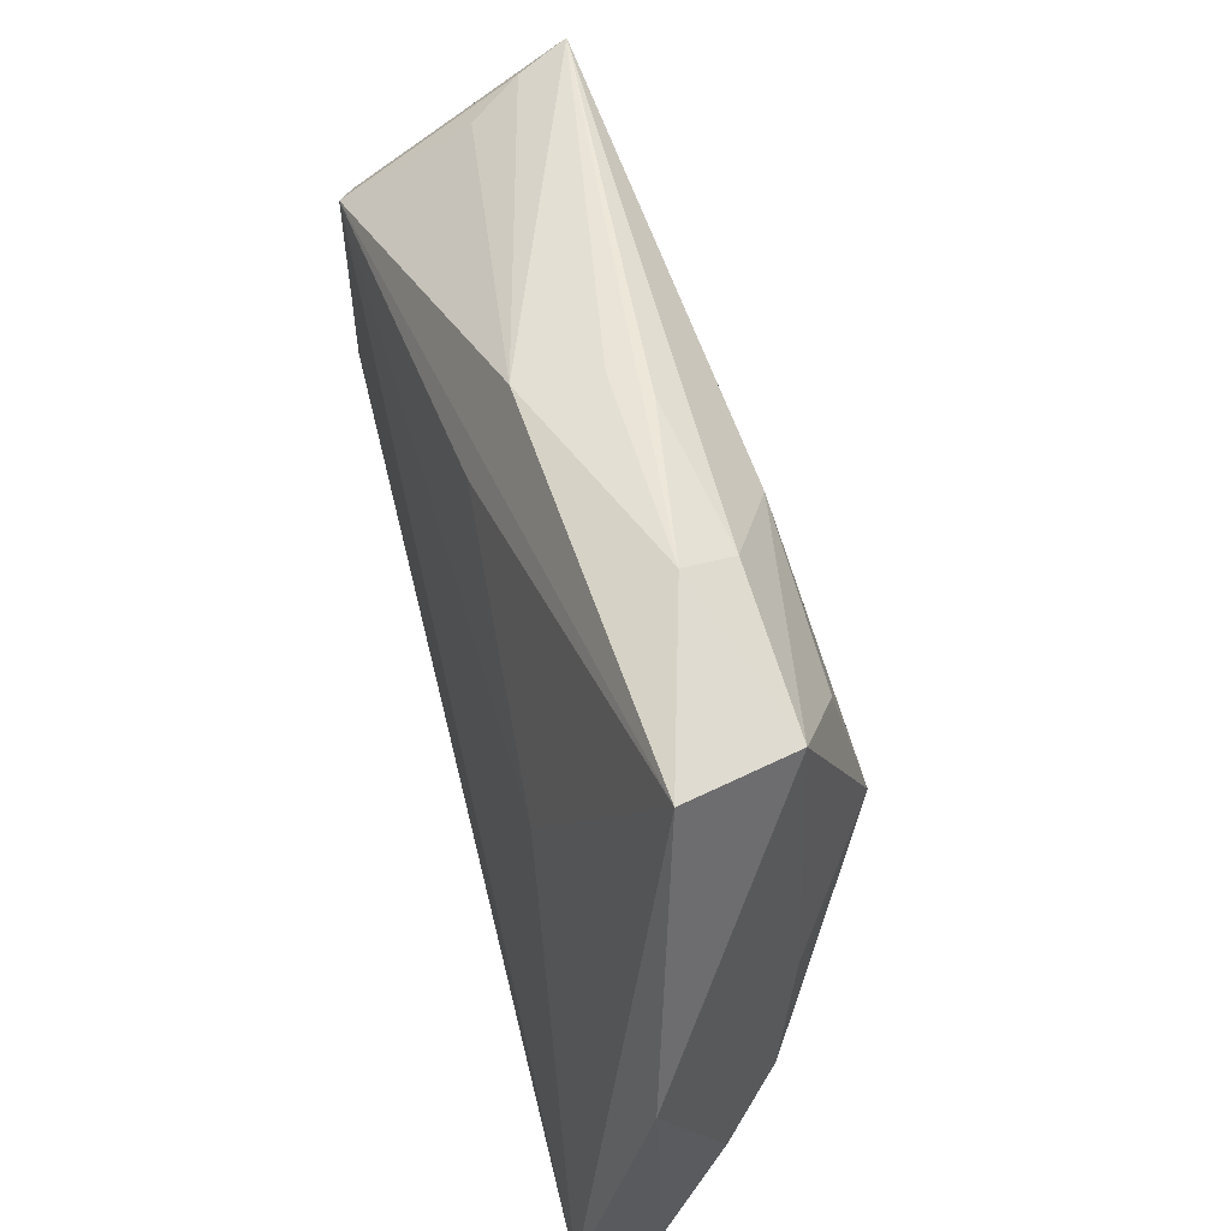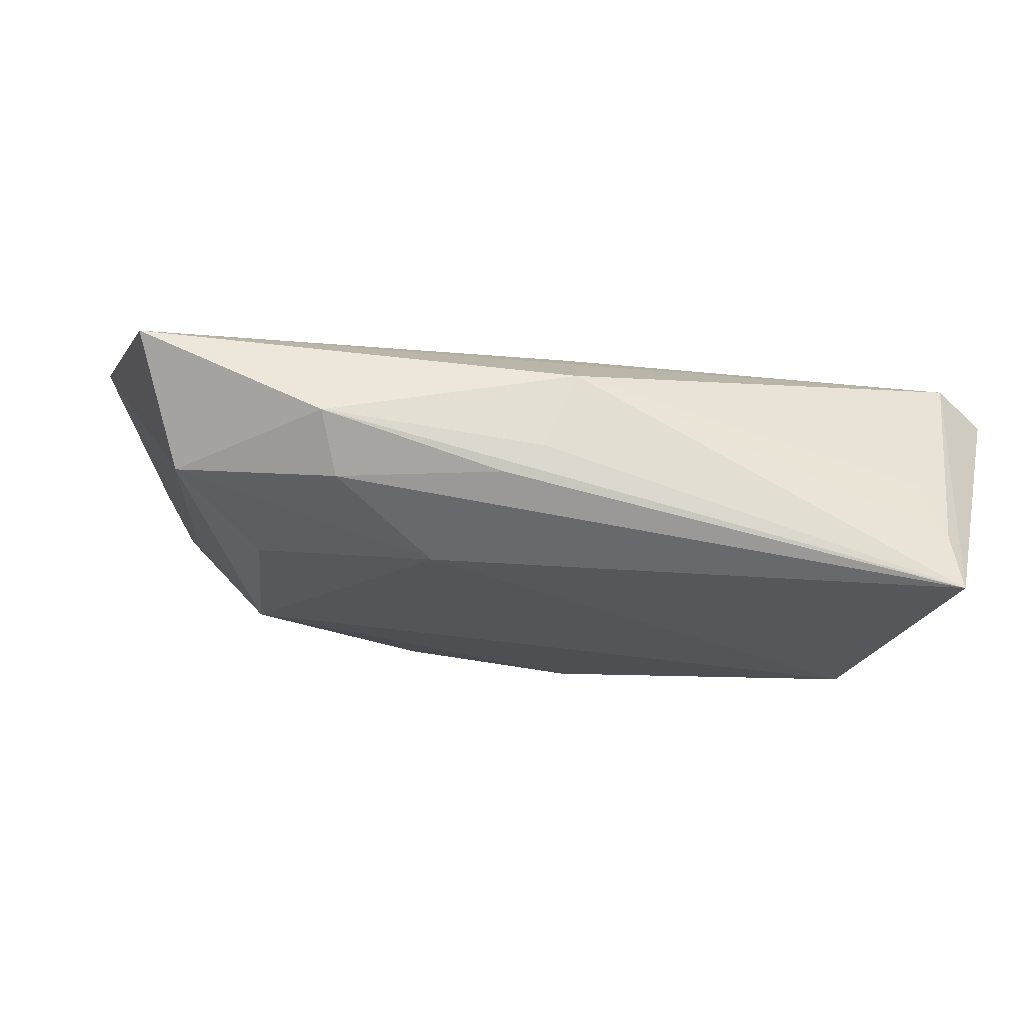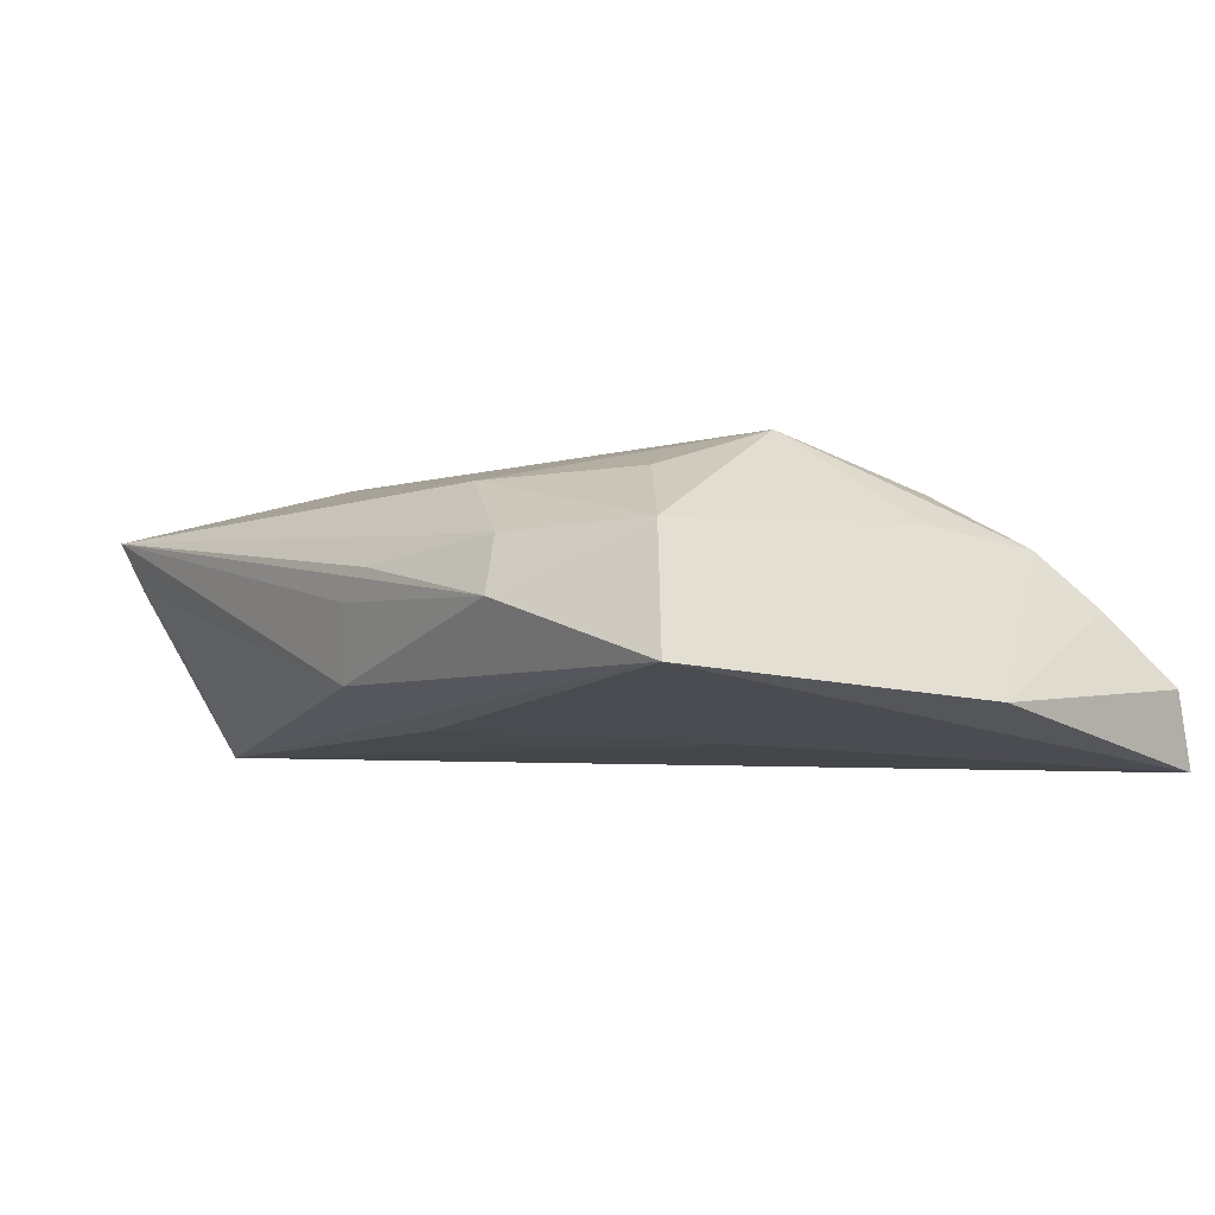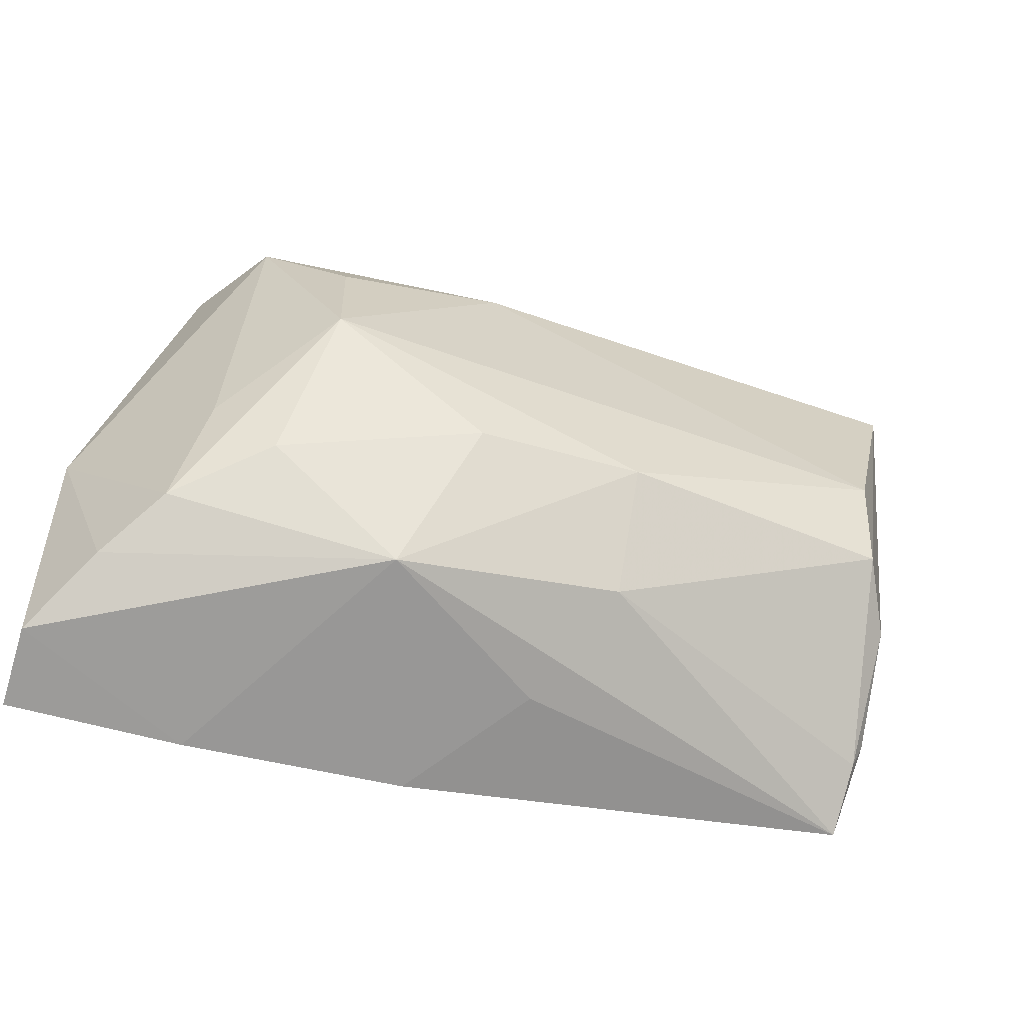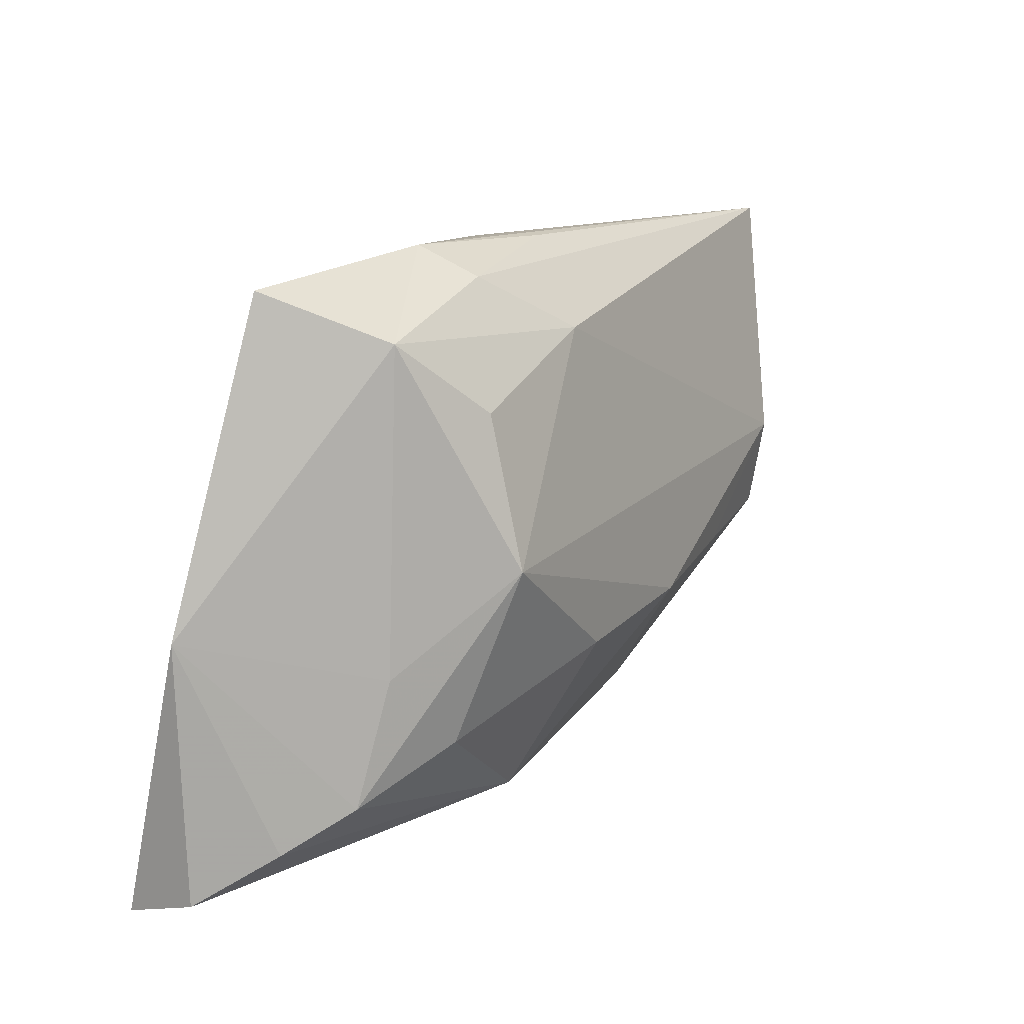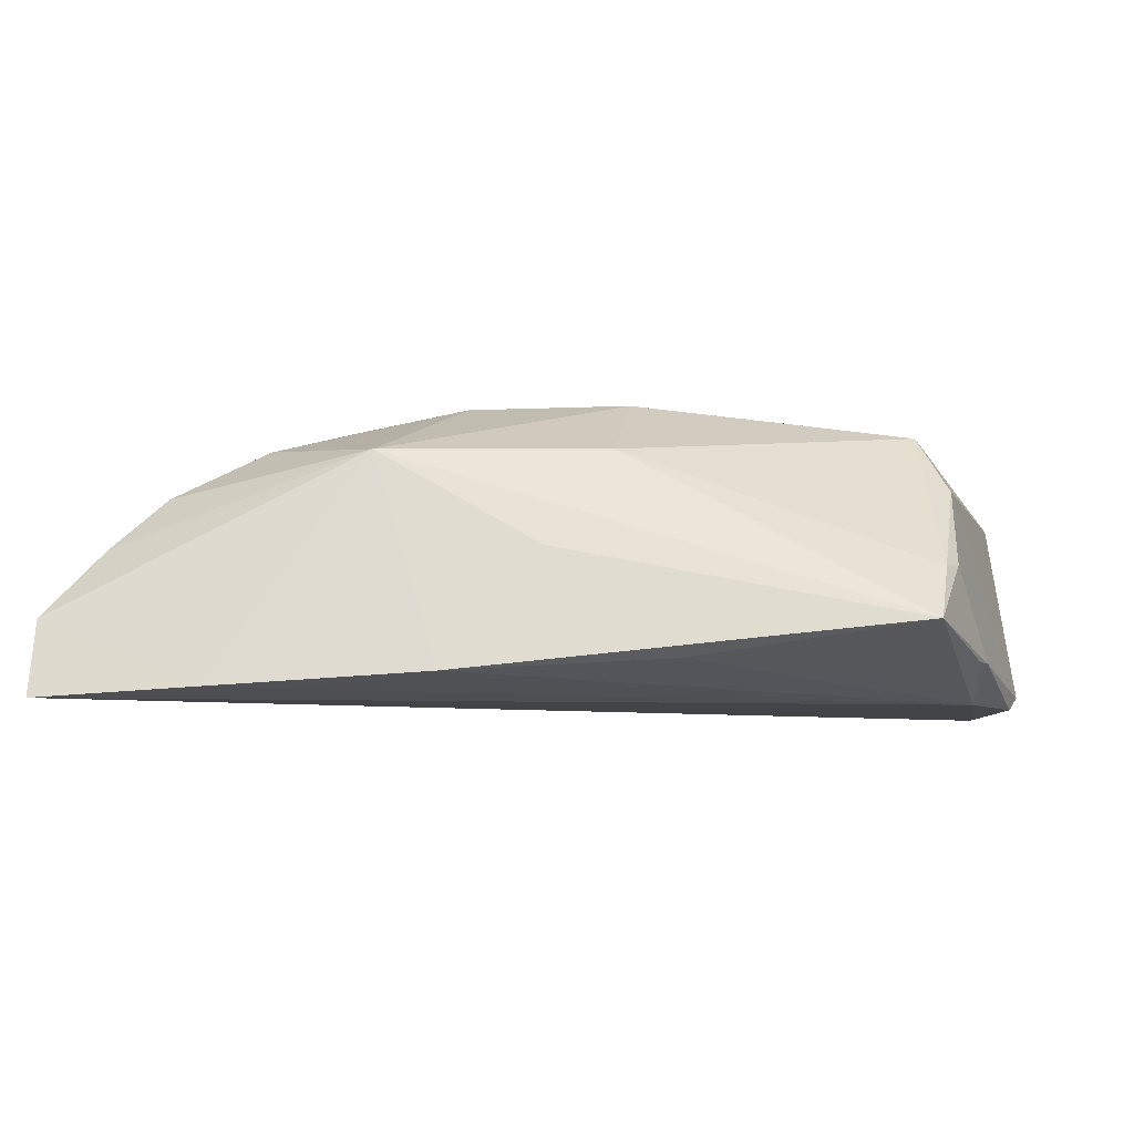
<metadata>
{"format":"obj","ext":"obj","renderer":"f3d","projection":"perspective","resolution":1024,"background":"white","views":[{"elev":55.5,"azim":-104.6,"up":"+Y"},{"elev":77.0,"azim":9.1,"up":"+Y"},{"elev":-1.2,"azim":-133.8,"up":"+Z"},{"elev":-52.1,"azim":-19.9,"up":"+Y"},{"elev":16.4,"azim":-59.1,"up":"+Y"},{"elev":-8.2,"azim":10.1,"up":"+Z"}]}
</metadata>
<code>
v -0.03643 0.02772 0.00926
v 0.0392 0.004267 0.01657
v -0.02723 0.01935 0.01494
v -0.03237 -0.01595 0.01355
v 0.04237 -0.02941 -0.00855
v 0.05061 0.013 -0.01331
v 0.04694 -0.01256 -0.01163
v 0.003049 0.02156 -0.01127
v 0.04787 0.03122 0.009552
v 0.01611 -0.02962 -0.01211
v -0.05249 -0.03468 -0.01559
v -0.01067 -0.01033 0.01885
v -0.02483 0.003977 -0.01238
v 0.04607 -0.01519 -0.01159
v 0.04407 -0.02074 -0.002007
v -0.02115 0.03515 0.002169
v -0.04747 -0.02619 0.001159
v 0.04519 0.01712 -0.01559
v 0.00786 -0.009148 0.01888
v -0.04209 0.03285 -0.003906
v -0.04228 -0.02141 0.007481
v -0.03319 -0.03495 -0.01468
v 0.004512 0.03202 -0.006542
v 0.02402 -0.00754 0.0167
v -0.00144 0.0338 0.005432
v -0.01884 0.03189 0.008243
v 0.007968 -0.02172 0.0114
v 0.04282 0.02694 -0.001615
v 0.0496 0.006824 -0.01515
v -0.01755 -0.02667 0.01133
v -0.007921 0.0251 0.01413
v -0.02814 0.002931 0.01937
v -0.008497 -0.03409 -0.01342
v 0.04583 0.02941 0.003981
v -0.0392 -0.007478 0.009846
v 0.04285 -0.02354 -0.002496
v 0.03971 -0.006314 0.0145
v 0.00171 -0.02967 -5.802e-05
v -0.05283 -0.002499 -0.007803
v -0.05283 -0.03188 -0.006882
v 0.04531 -0.007246 -0.01559
v 0.002411 0.03359 0.001912
v 0.04354 -0.01085 0.007481
f 6 9 43
f 16 9 42
f 18 9 6
f 25 9 16
f 16 20 1
f 39 11 40
f 20 11 39
f 39 1 20
f 9 31 2
f 27 30 5
f 19 30 27
f 9 18 34
f 34 18 28
f 13 11 20
f 13 18 11
f 28 18 23
f 23 34 28
f 23 18 20
f 23 42 9
f 9 34 23
f 23 20 16
f 16 42 23
f 26 25 16
f 16 1 26
f 26 1 31
f 26 31 9
f 9 25 26
f 40 30 17
f 17 39 40
f 19 2 32
f 32 2 31
f 5 30 38
f 38 33 5
f 30 33 38
f 11 18 41
f 5 7 15
f 6 43 15
f 15 7 6
f 24 2 19
f 37 43 9
f 9 2 37
f 2 24 37
f 19 27 37
f 37 24 19
f 20 18 8
f 8 13 20
f 18 13 8
f 12 30 19
f 19 32 12
f 21 17 30
f 39 17 21
f 31 1 3
f 3 32 31
f 1 32 3
f 11 41 22
f 22 41 33
f 22 33 30
f 40 11 22
f 22 30 40
f 29 18 6
f 29 41 18
f 6 7 29
f 7 41 29
f 5 33 10
f 10 41 5
f 33 41 10
f 14 7 5
f 5 41 14
f 14 41 7
f 5 15 36
f 36 15 43
f 43 37 36
f 36 27 5
f 36 37 27
f 35 32 1
f 35 21 32
f 1 39 35
f 39 21 35
f 32 21 4
f 4 12 32
f 4 21 30
f 30 12 4

</code>
